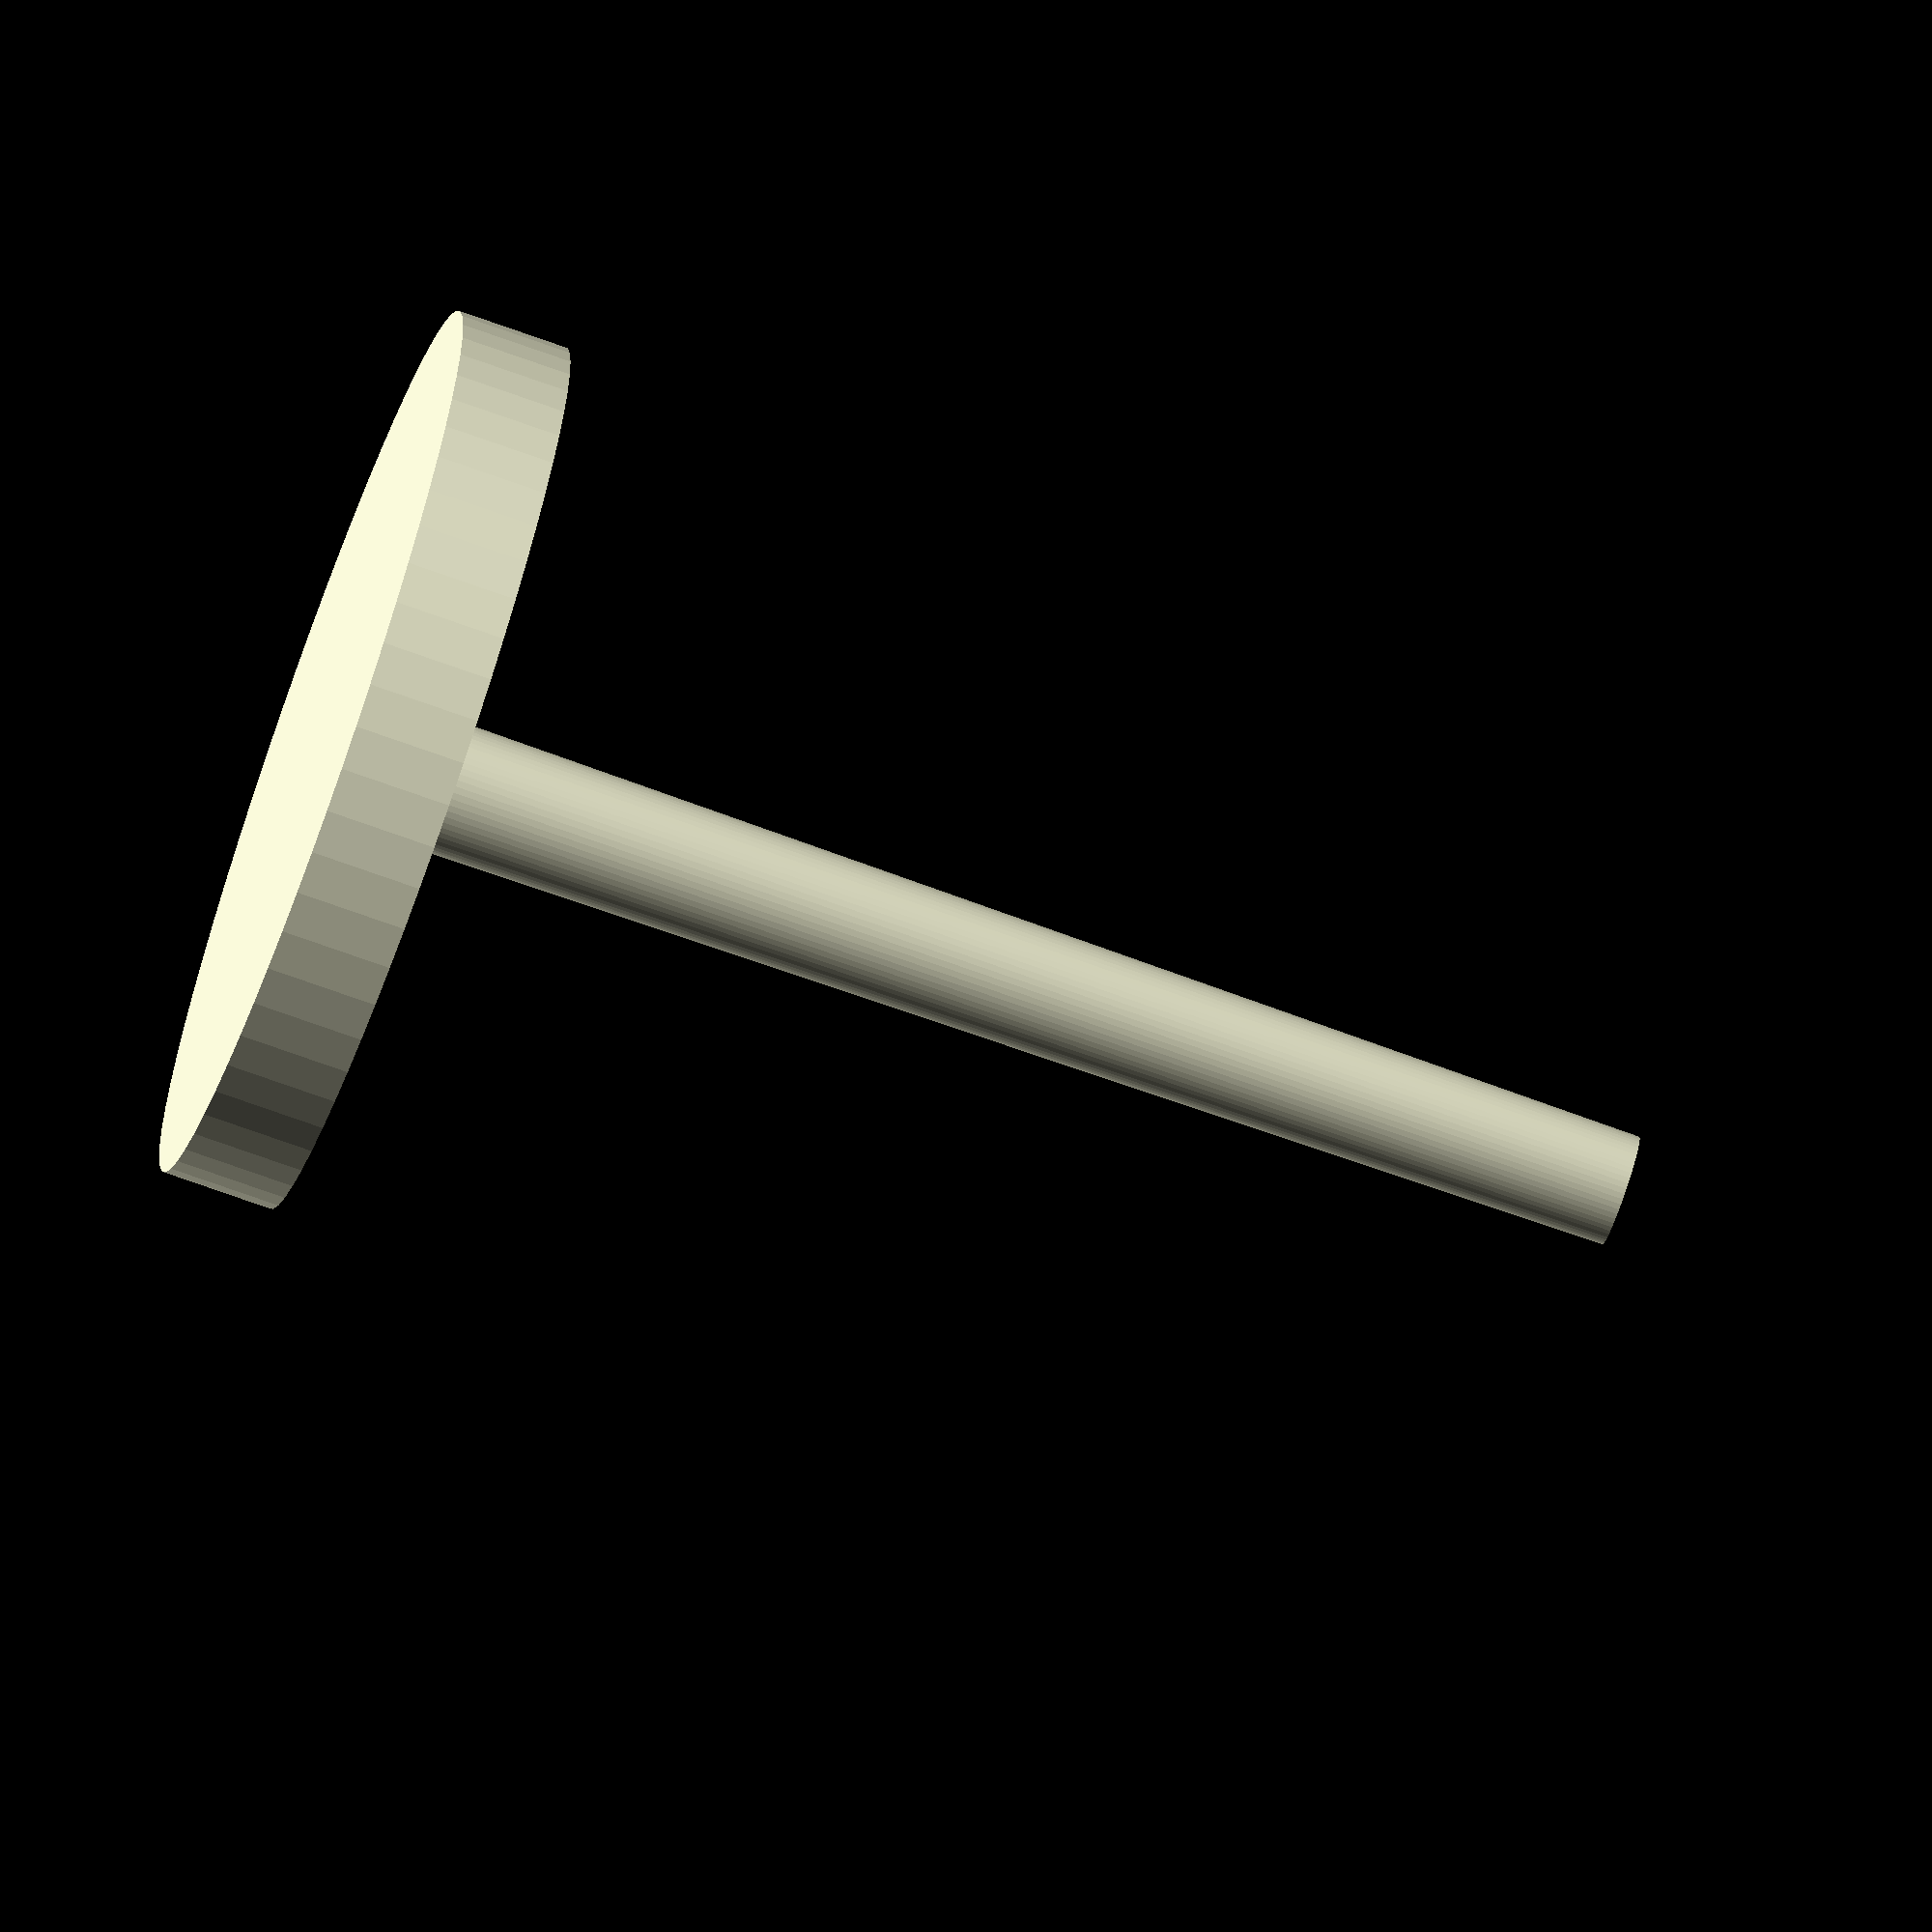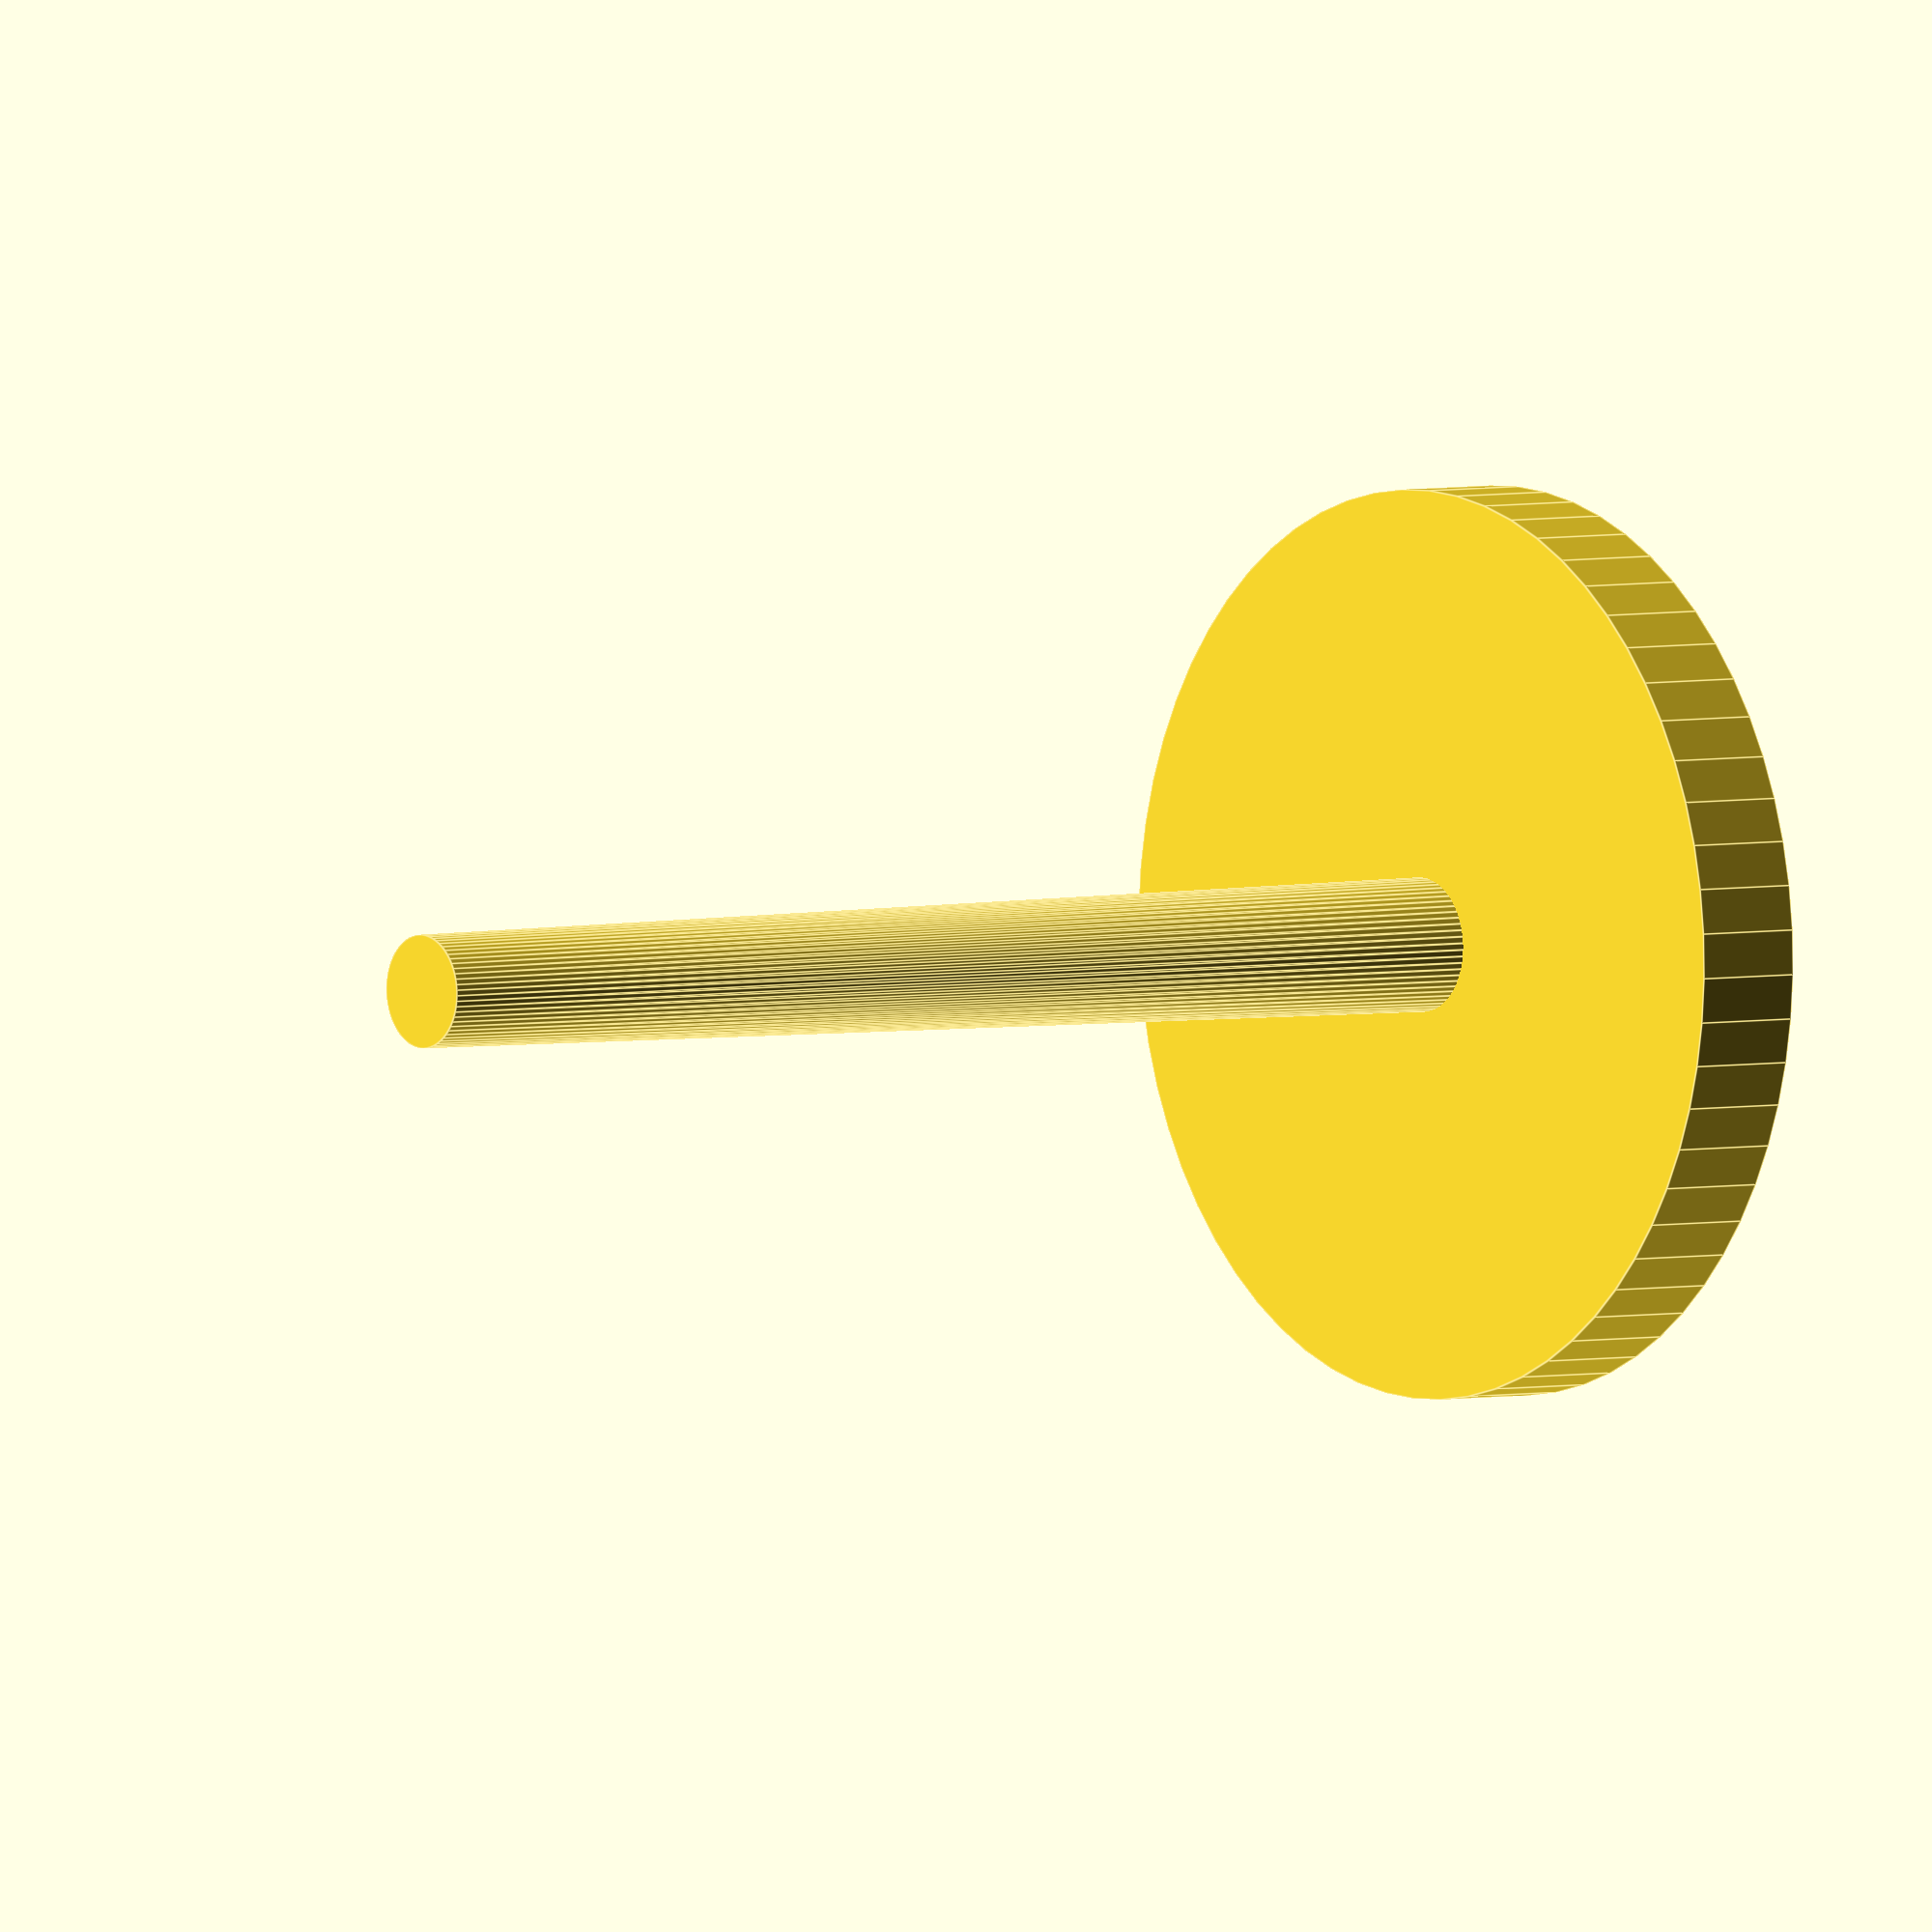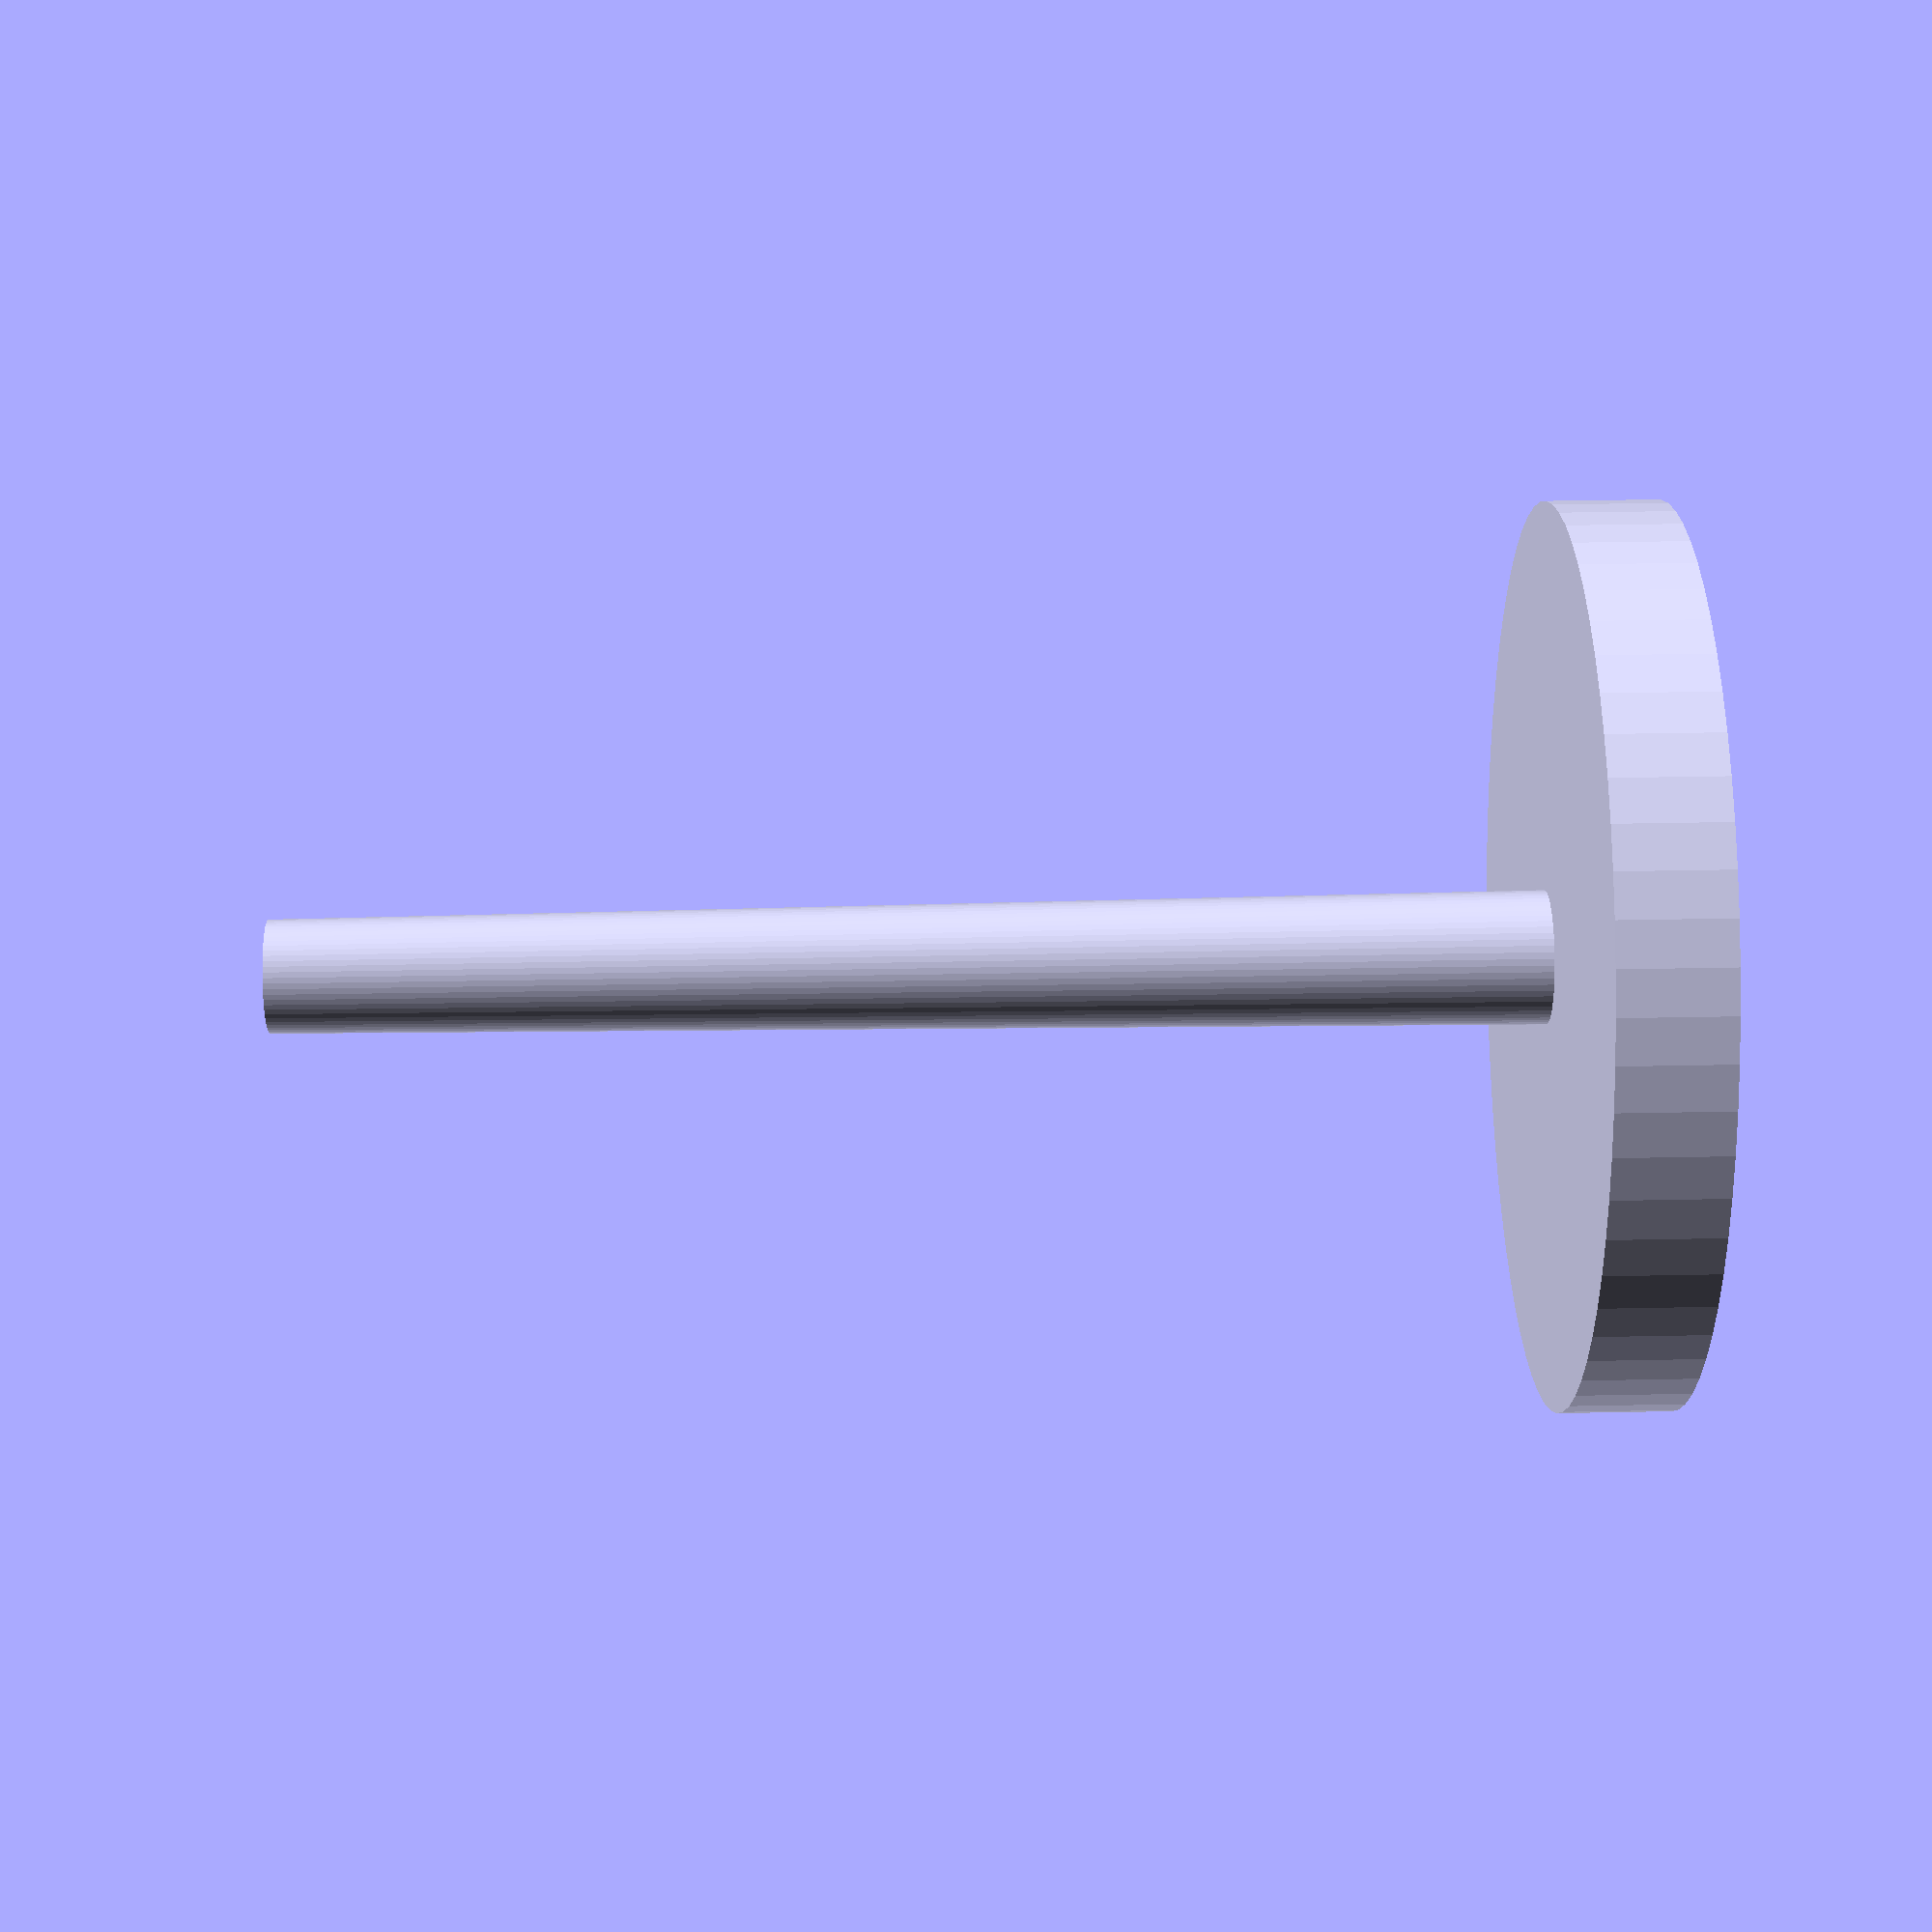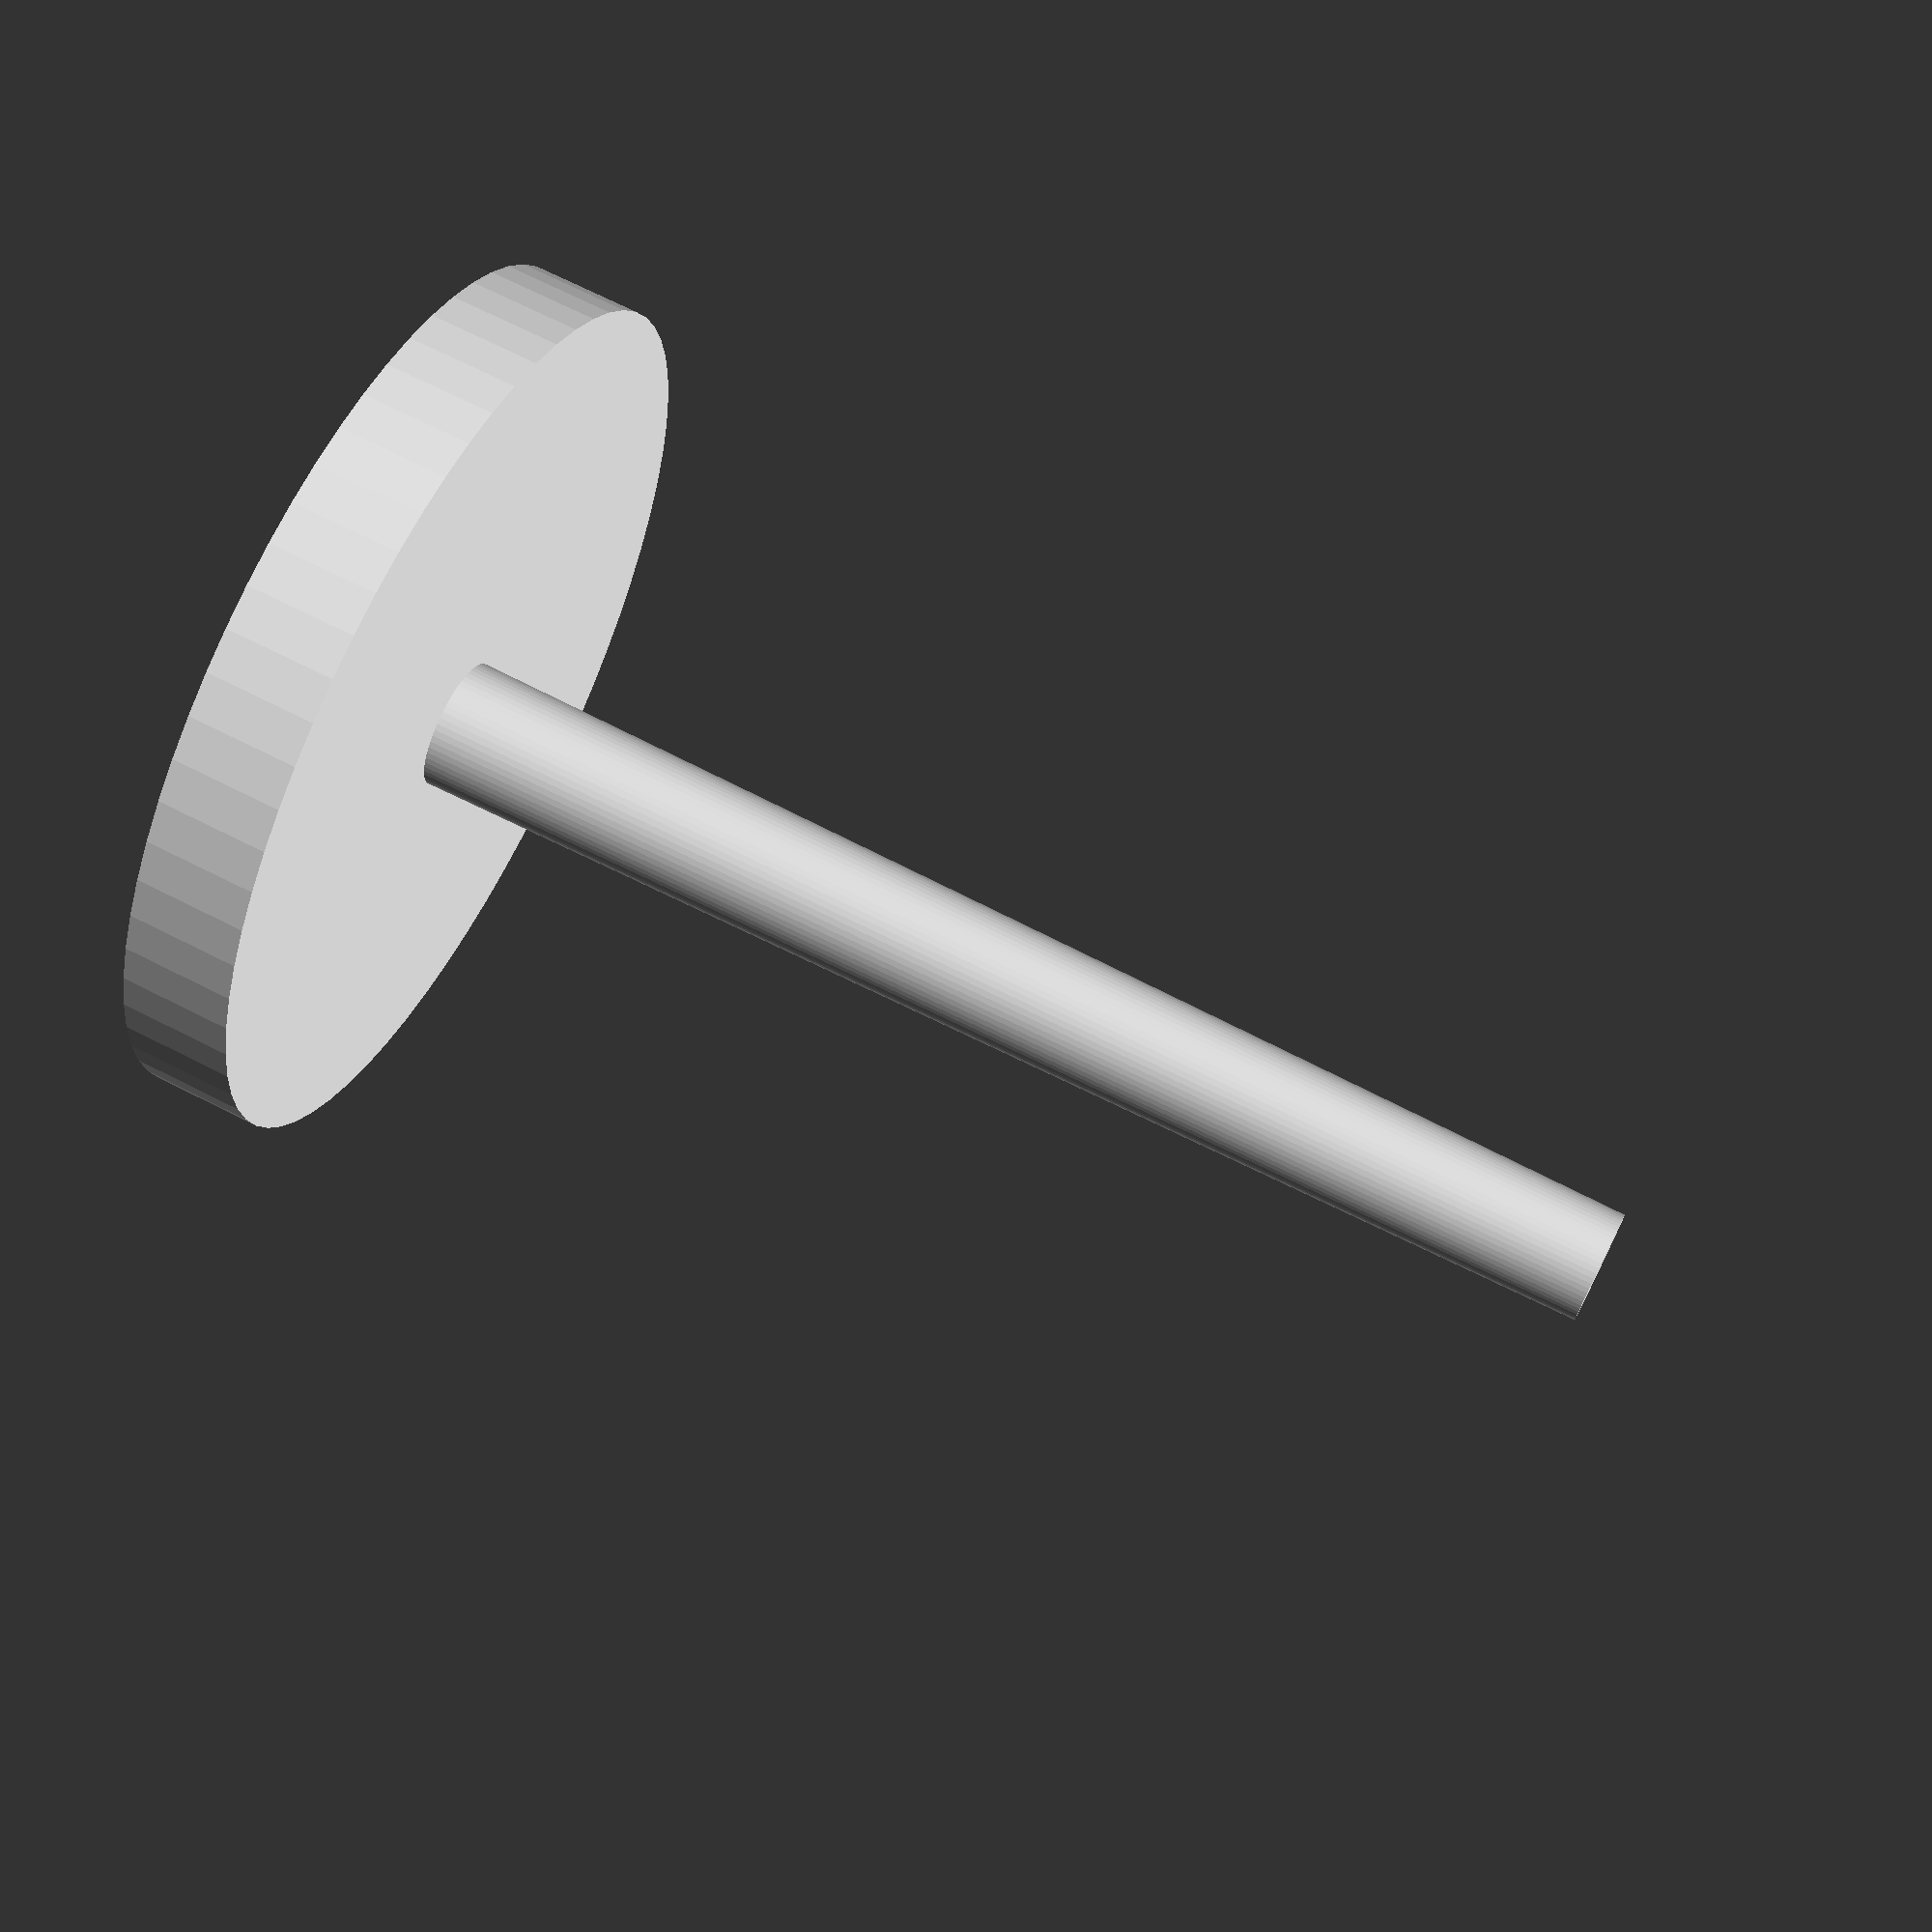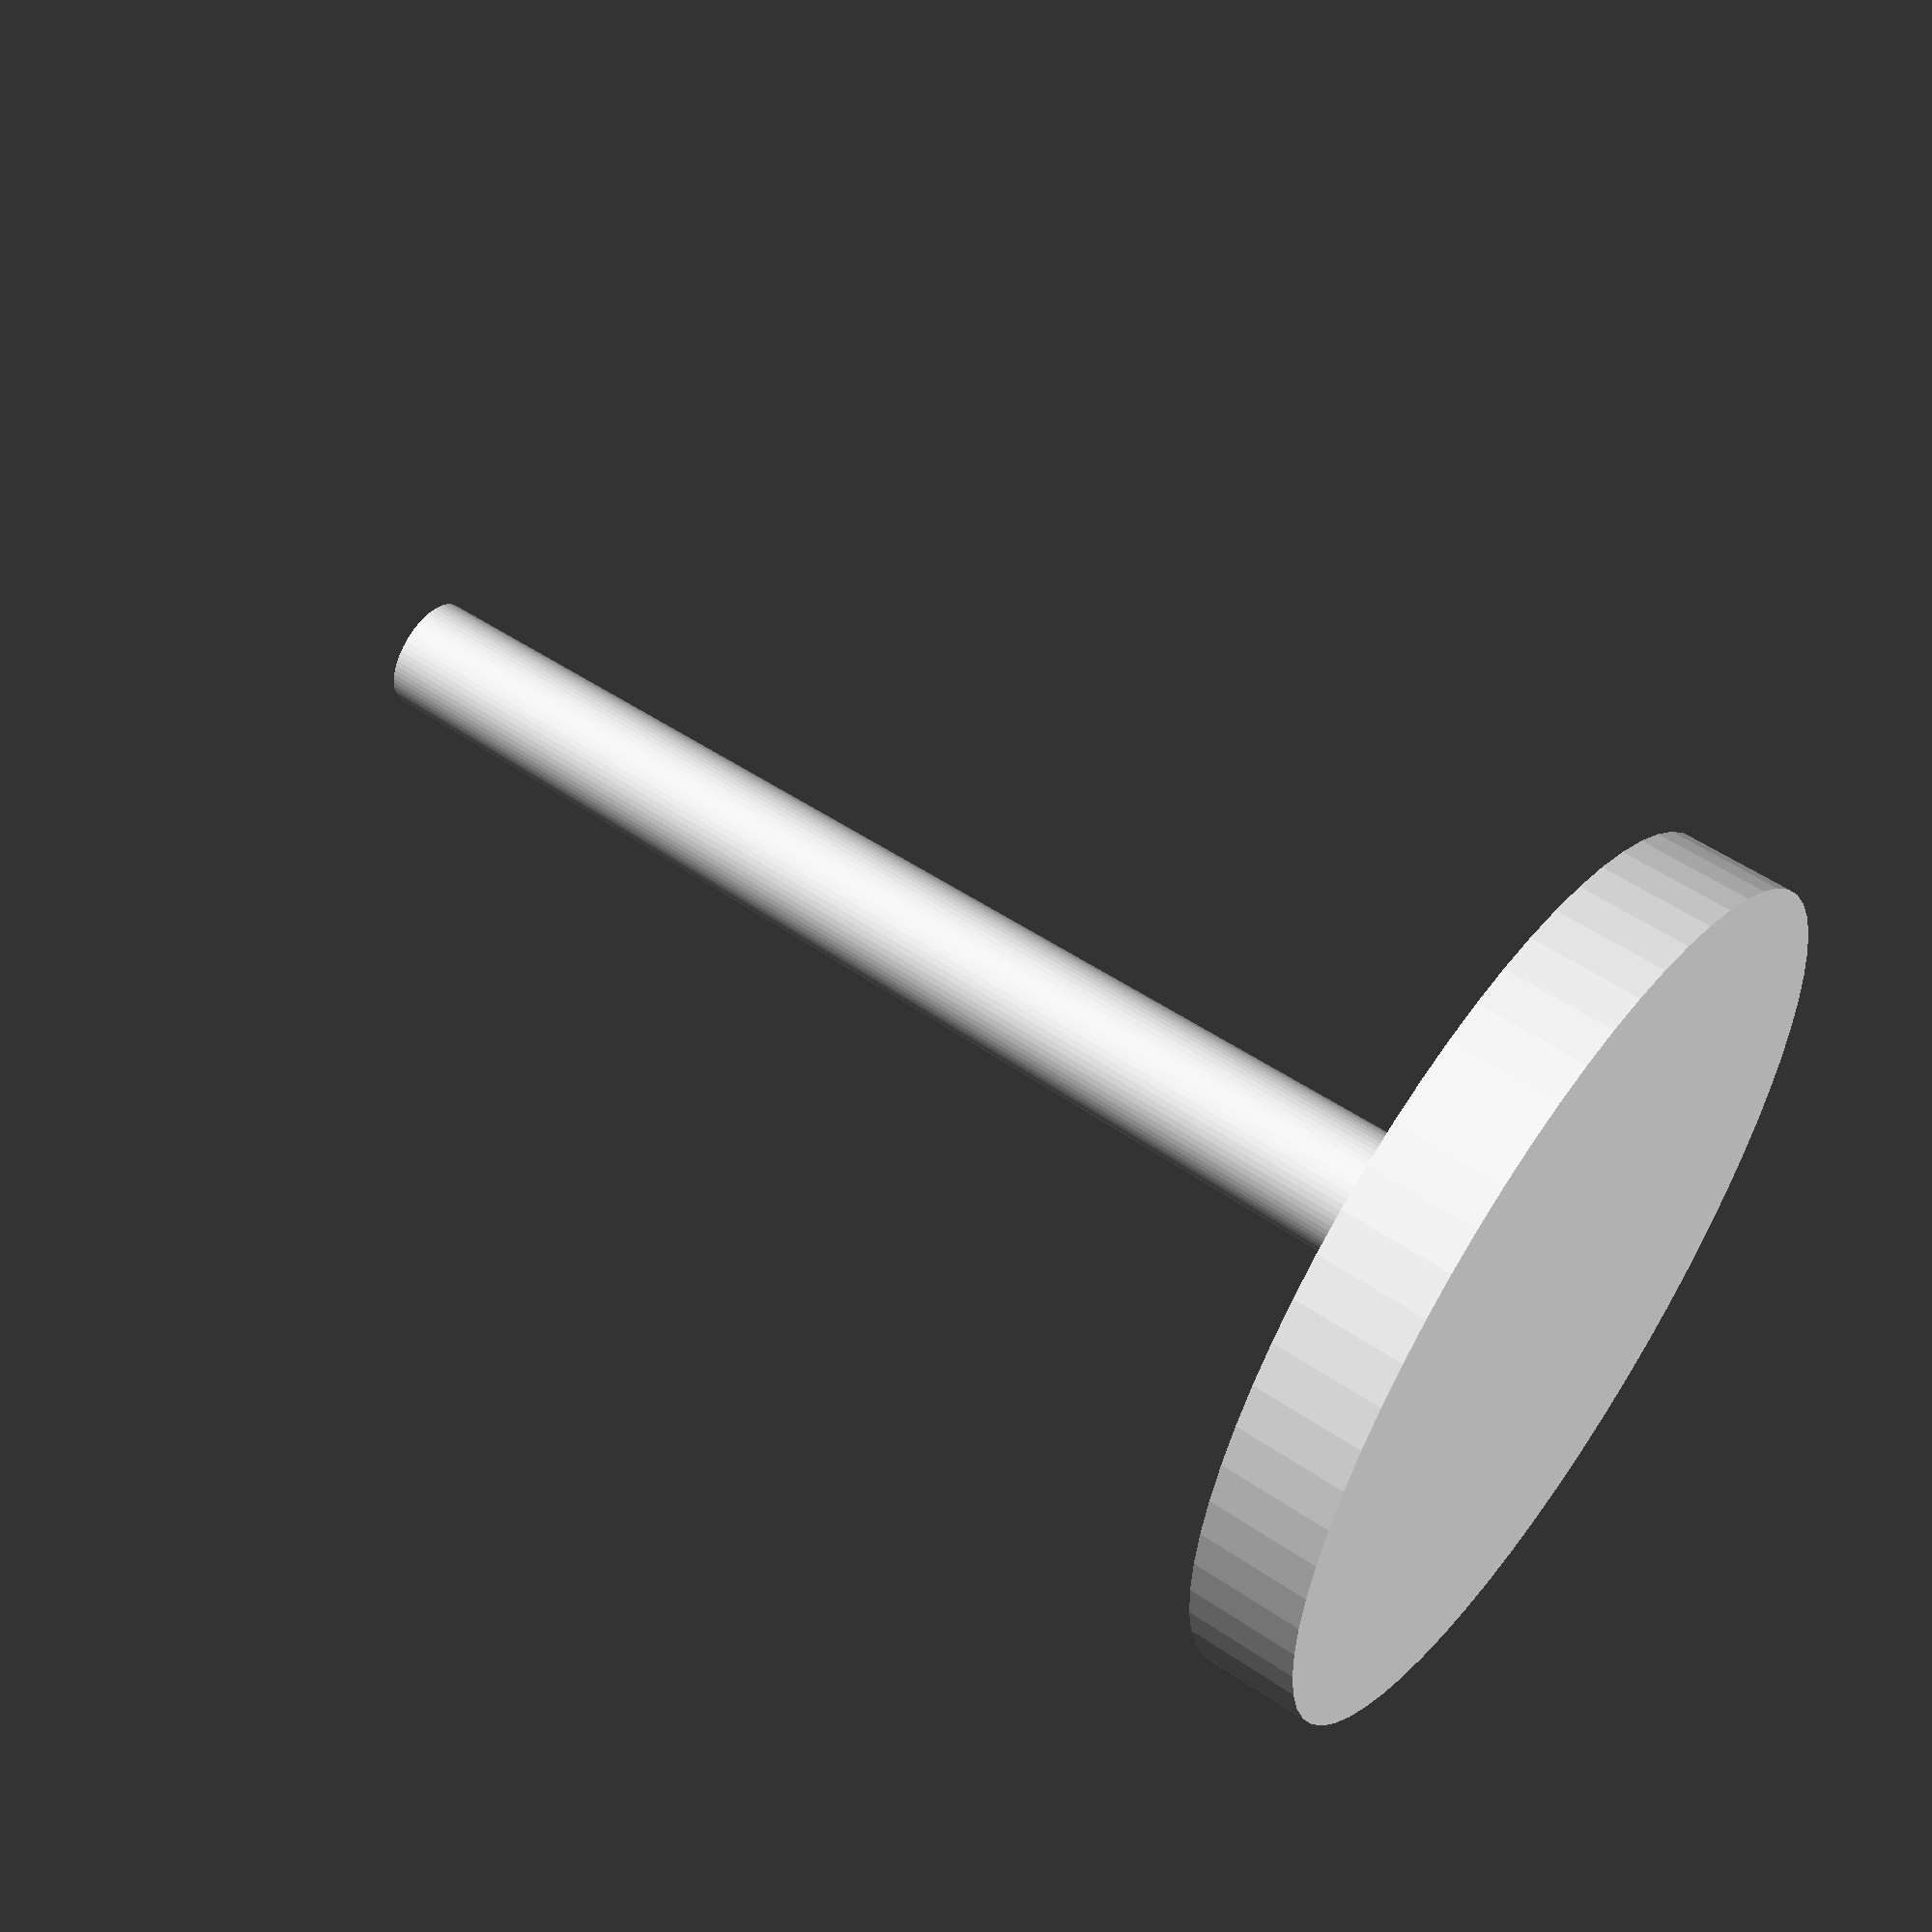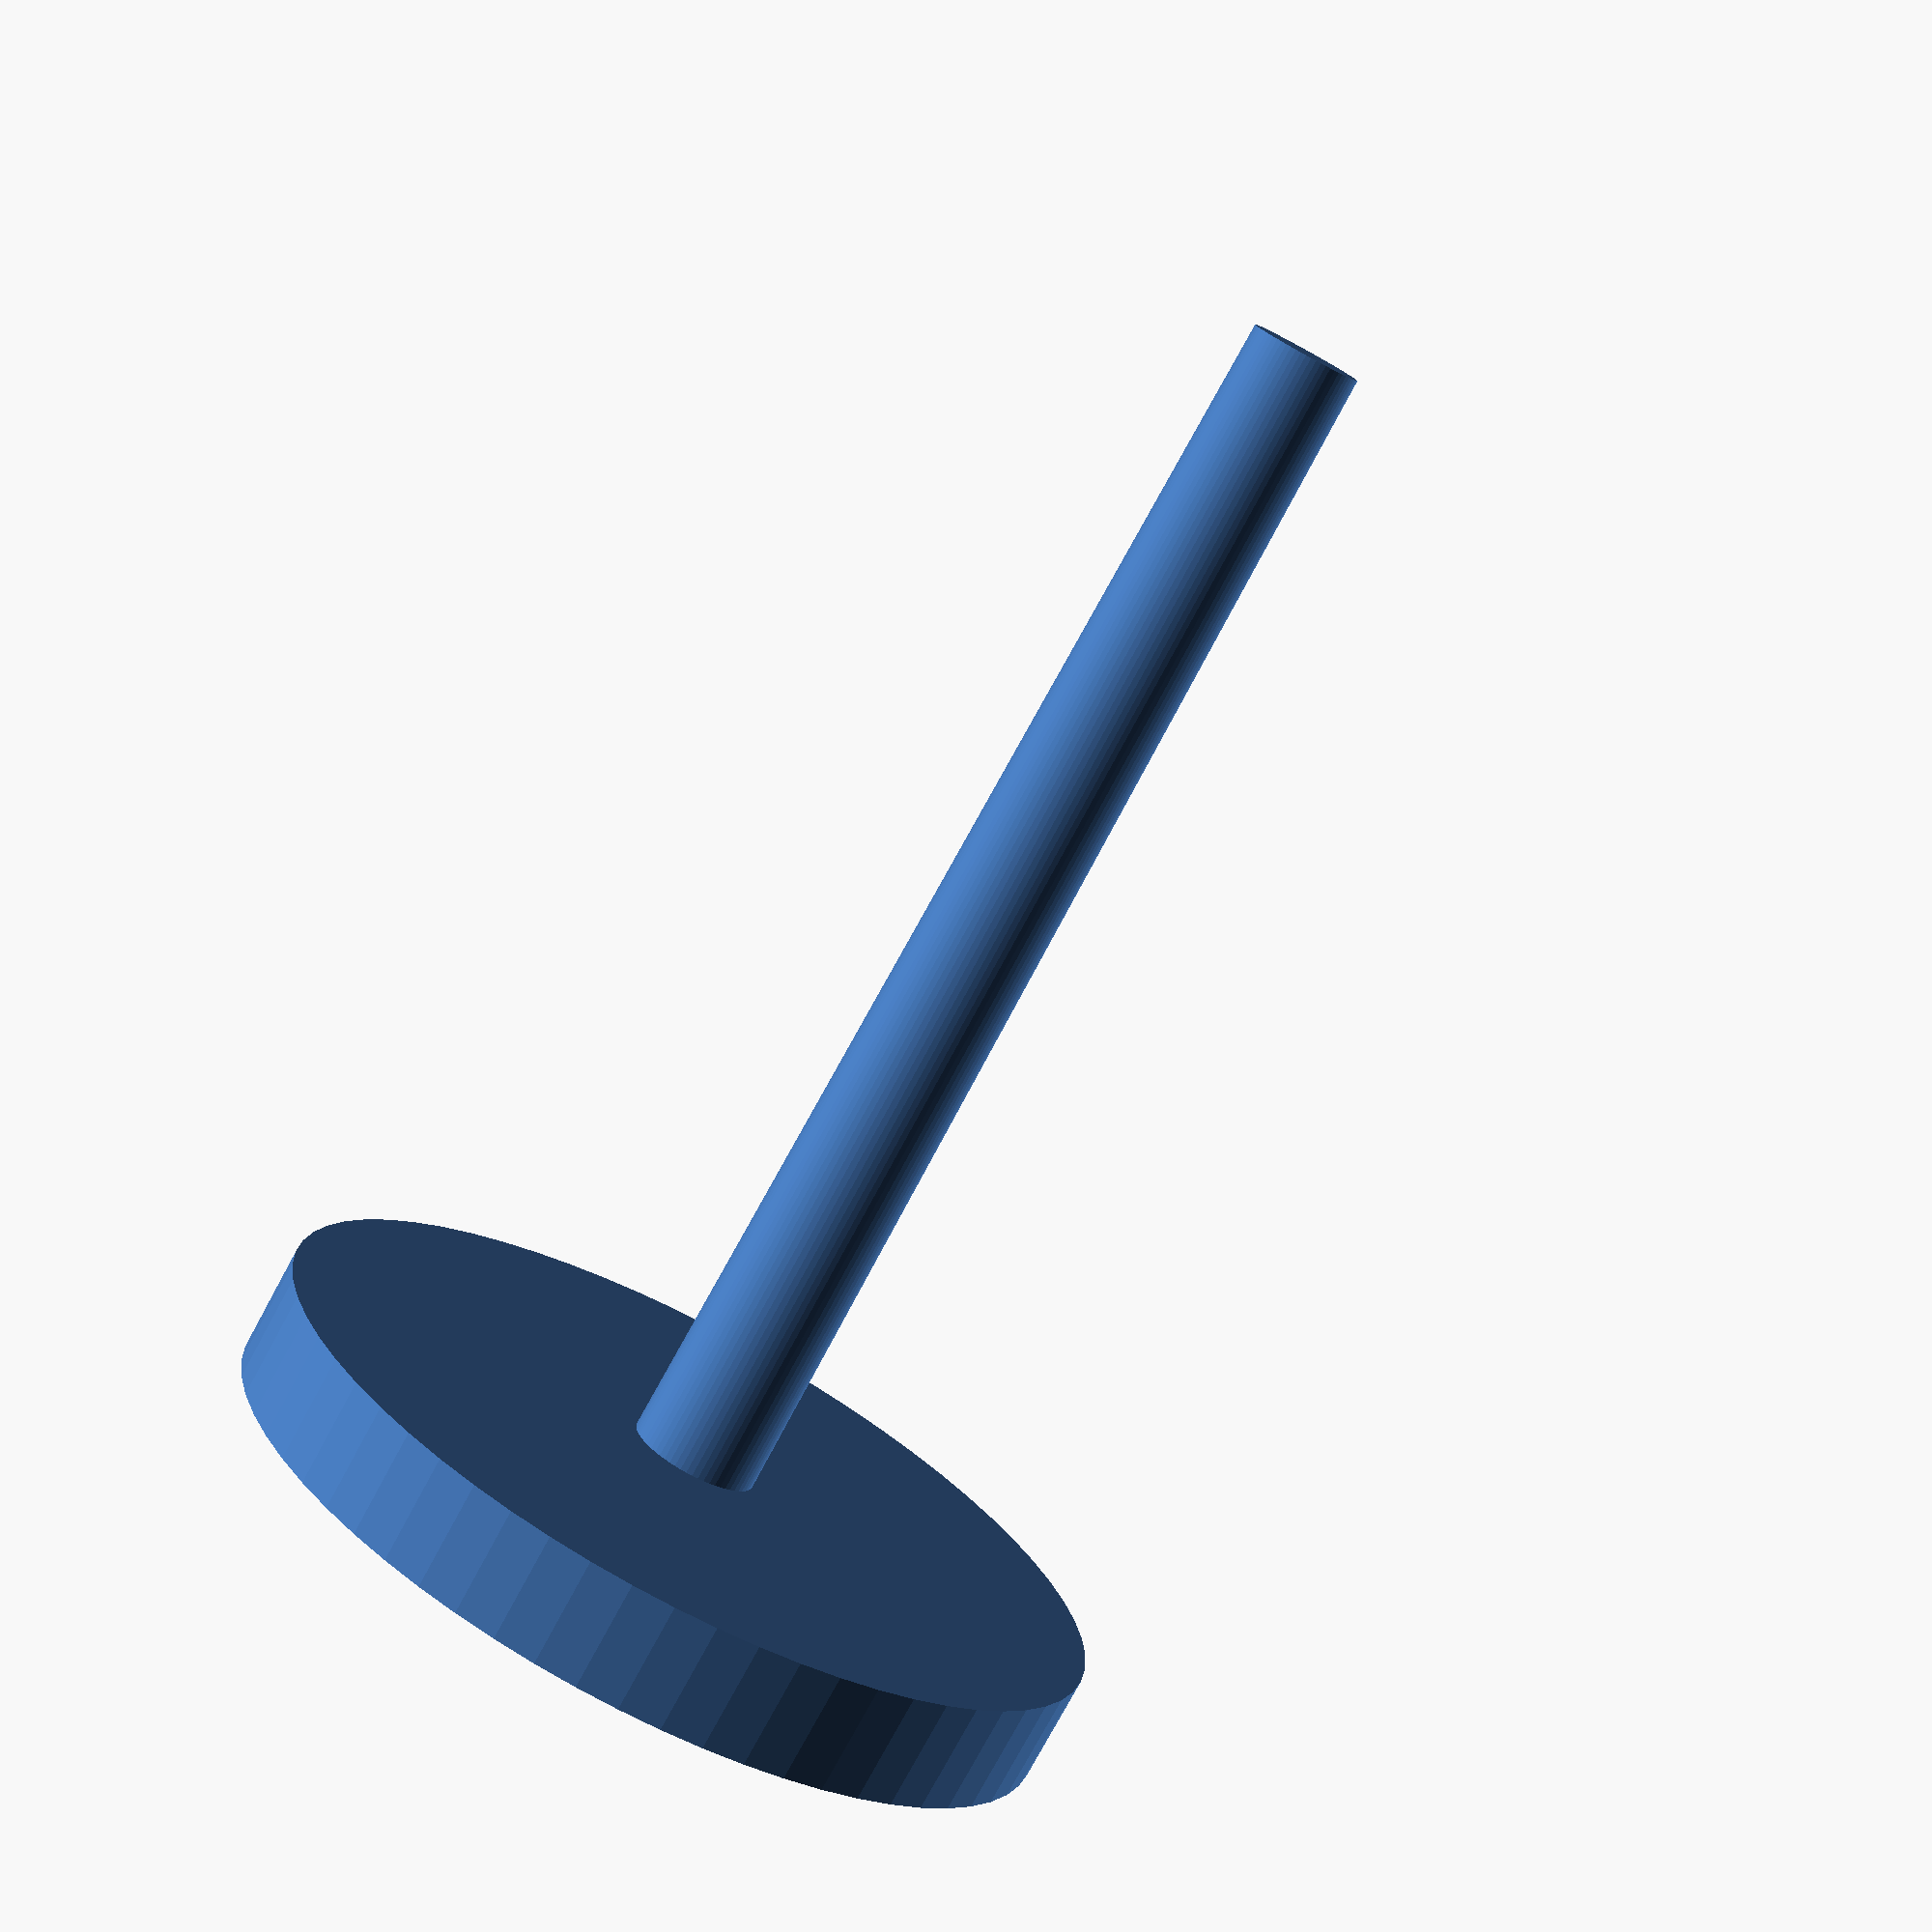
<openscad>
headDiameter = 20;
headThickness = 2.5;
tailDiameter = 2.5;
tailBigDiameter = 3;
tailLength = 28;

$fn = 64;
cylinder(d=headDiameter,h=headThickness);
cylinder(d1=tailBigDiameter,d2=tailDiameter,h=tailLength+headThickness);
</openscad>
<views>
elev=255.6 azim=101.6 roll=289.5 proj=o view=solid
elev=176.6 azim=237.9 roll=128.4 proj=o view=edges
elev=144.5 azim=11.0 roll=91.5 proj=p view=wireframe
elev=289.7 azim=217.0 roll=296.8 proj=p view=wireframe
elev=306.0 azim=314.1 roll=125.8 proj=p view=wireframe
elev=258.1 azim=179.1 roll=208.5 proj=p view=wireframe
</views>
